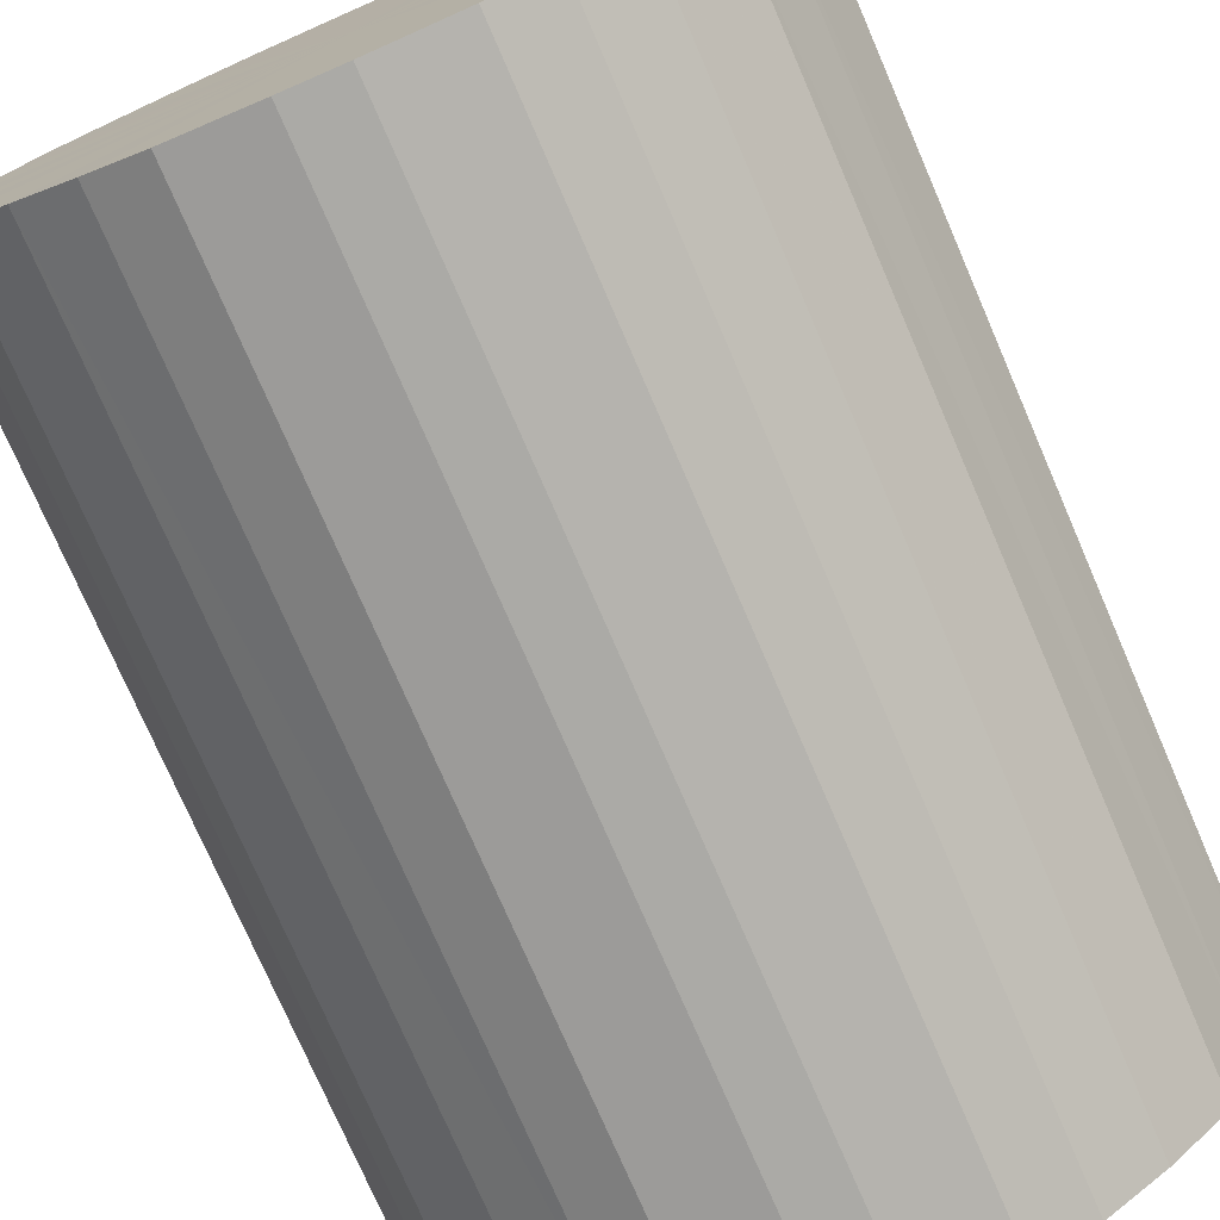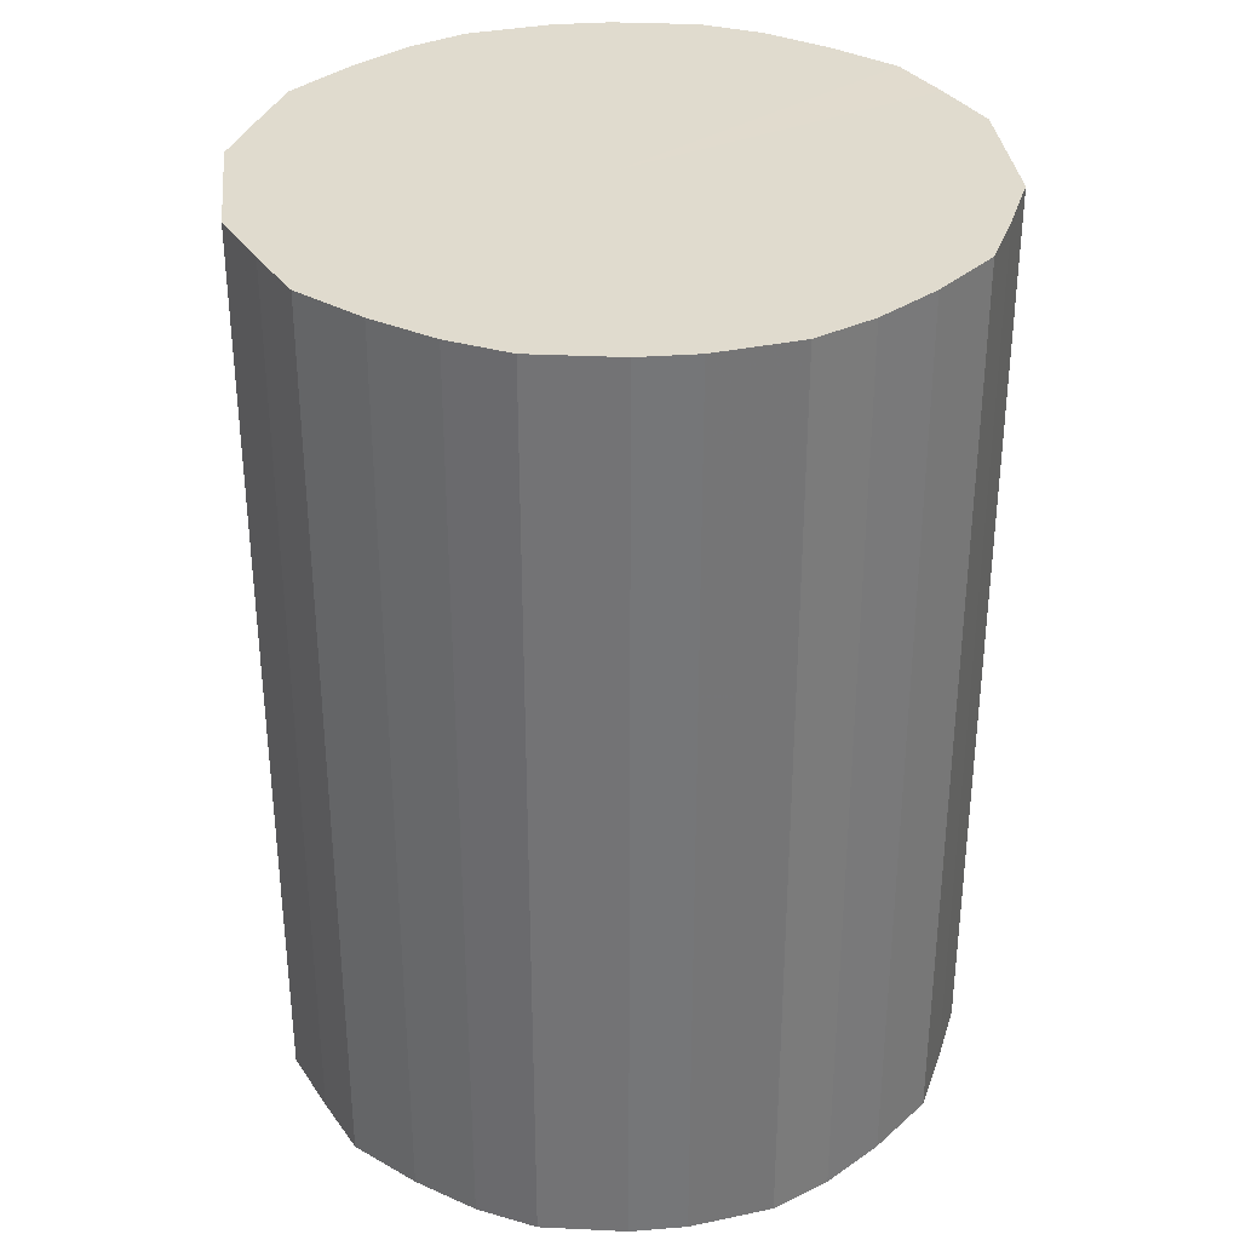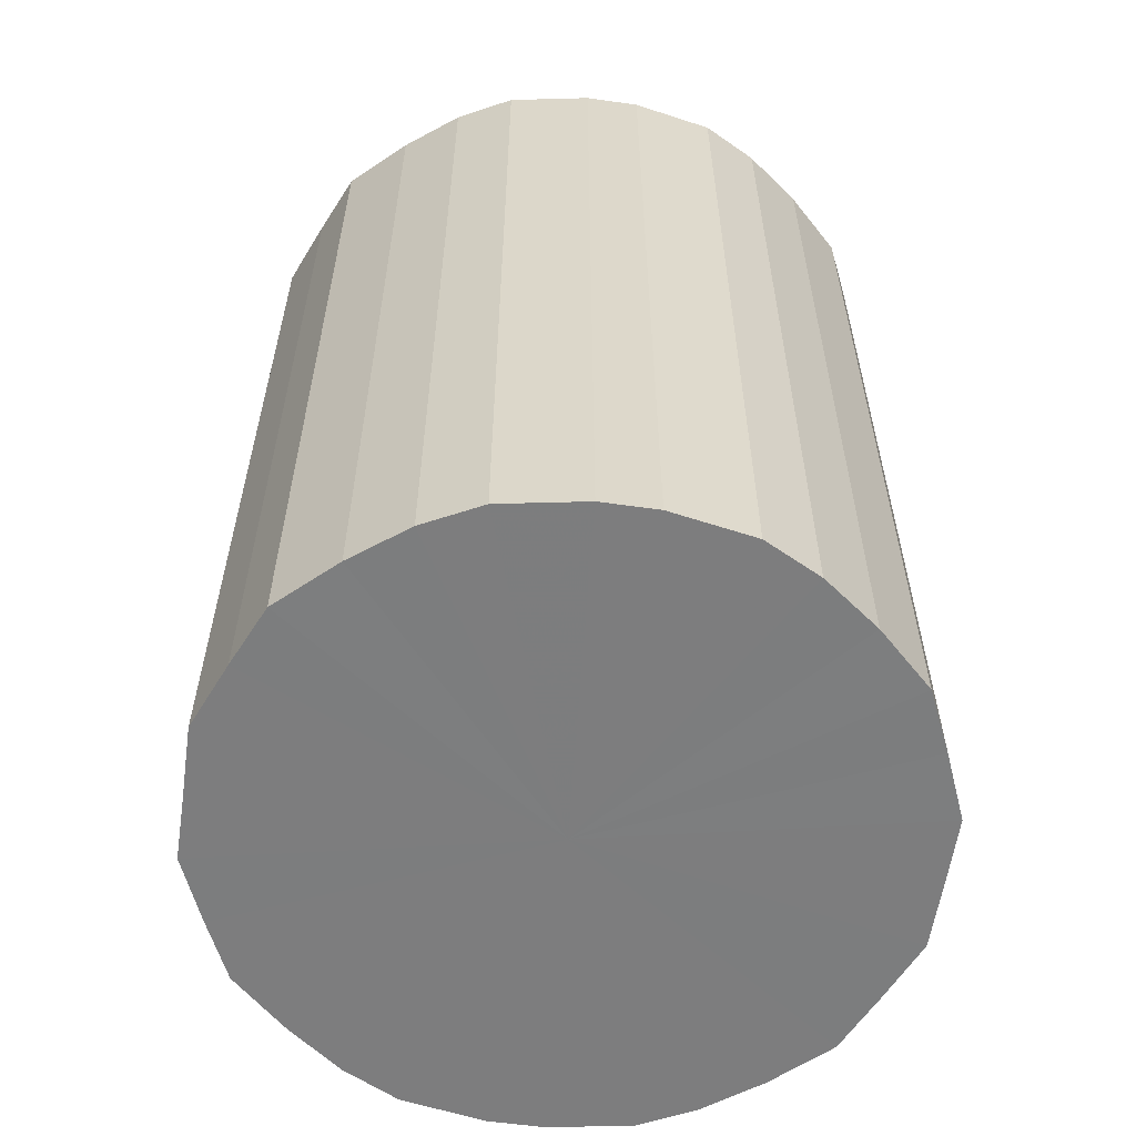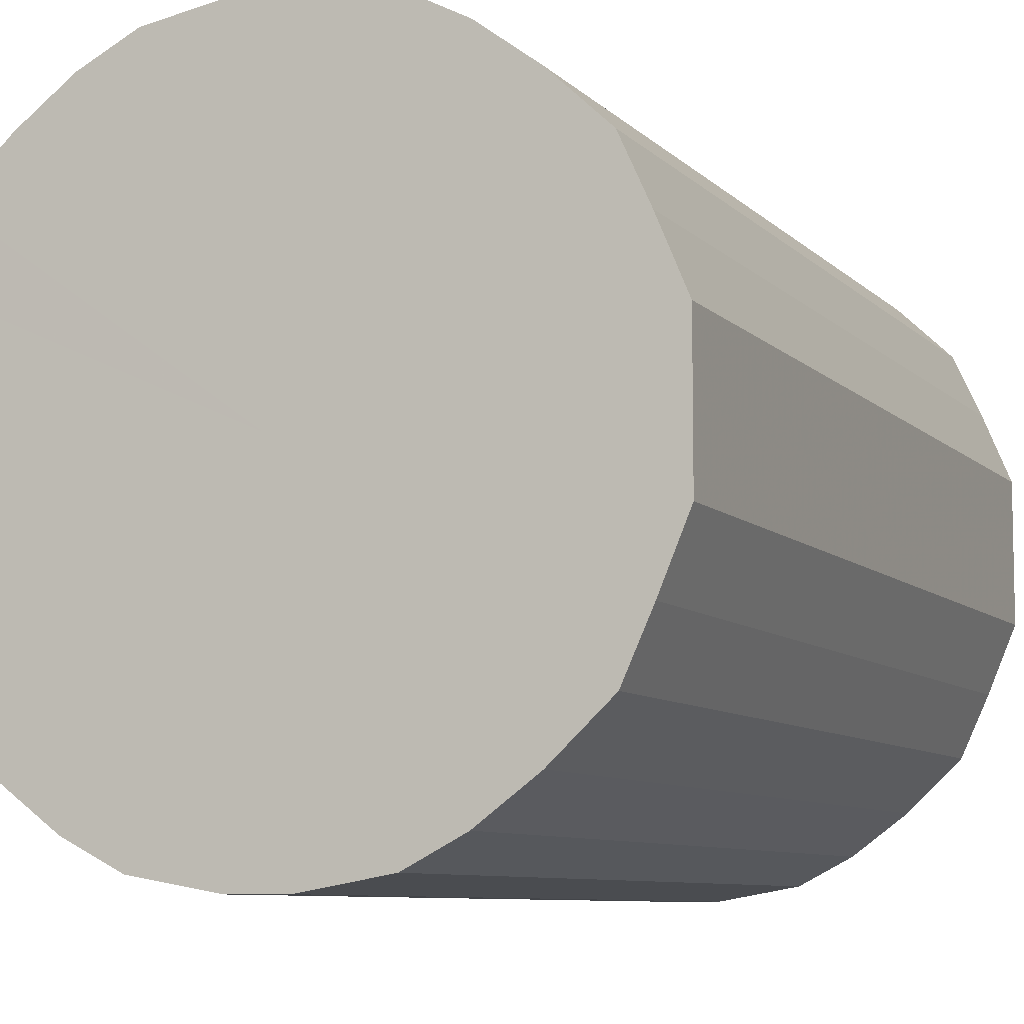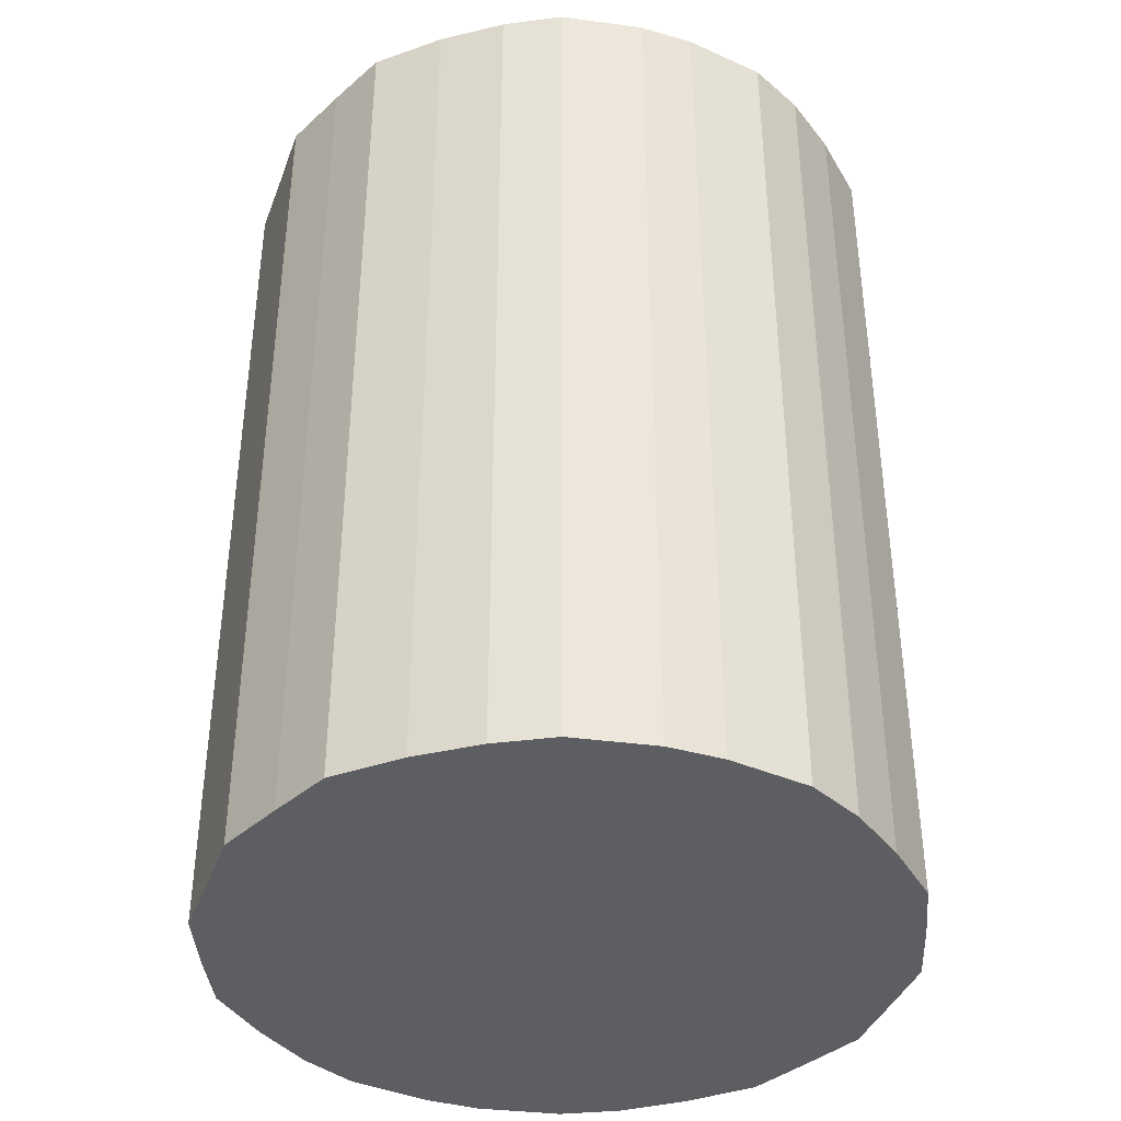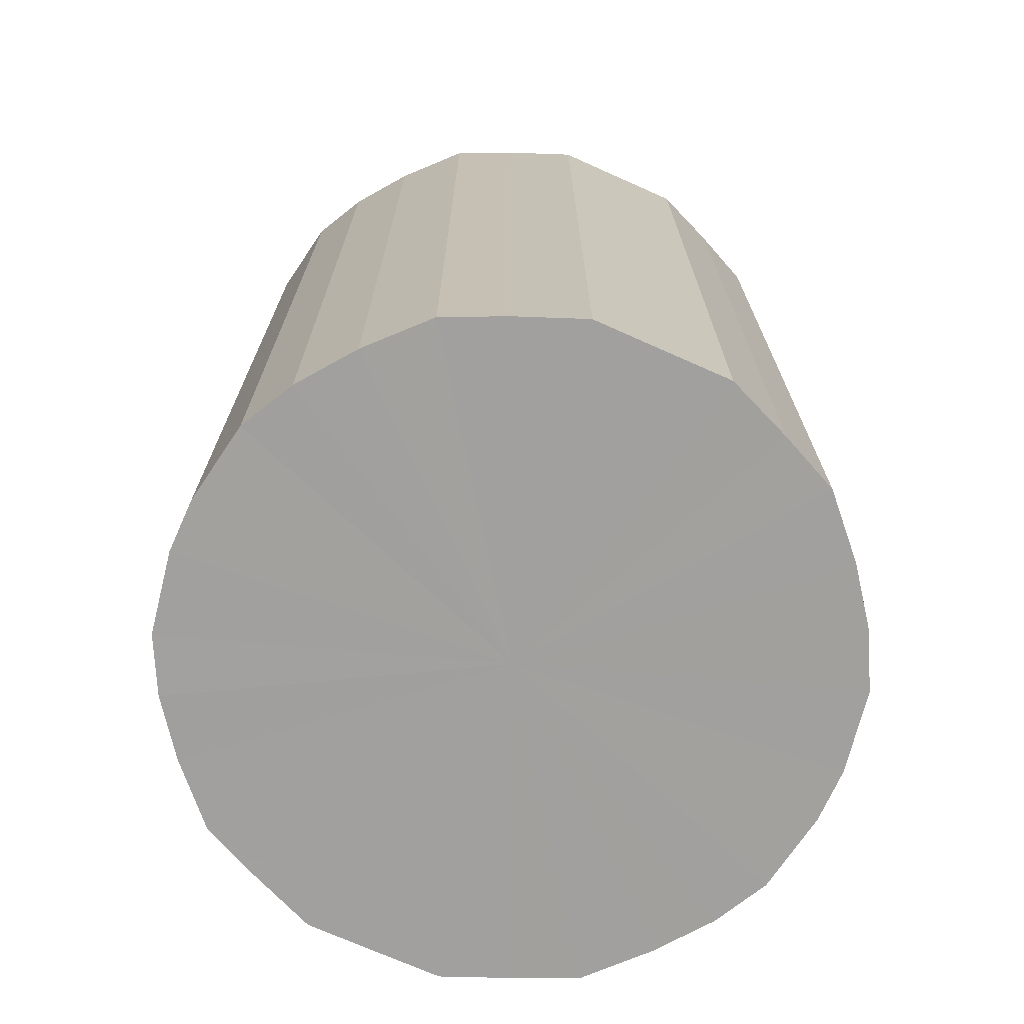
<metadata>
{"format":"obj","ext":"obj","renderer":"f3d","projection":"perspective","resolution":1024,"background":"white","views":[{"elev":-75.8,"azim":-156.6,"up":"+Z"},{"elev":33.6,"azim":-6.1,"up":"+Y"},{"elev":-59.1,"azim":-8.4,"up":"+Y"},{"elev":-8.0,"azim":23.4,"up":"+Z"},{"elev":-38.9,"azim":160.7,"up":"+Y"},{"elev":-71.8,"azim":-114.1,"up":"+Y"}]}
</metadata>
<code>
o 23098
v 2165 1879 7.73
v 2165 1879 7.755
v 2165 1878 7.73
v 2165 1879 7.779
v 2165 1878 7.755
v 2165 1879 7.705
v 2165 1878 7.705
v 2165 1879 7.801
v 2165 1878 7.779
v 2165 1879 7.681
v 2165 1878 7.681
v 2165 1879 7.82
v 2165 1878 7.801
v 2165 1879 7.659
v 2165 1878 7.659
v 2165 1879 7.835
v 2165 1878 7.82
v 2165 1879 7.64
v 2165 1878 7.64
v 2165 1879 7.846
v 2165 1878 7.835
v 2165 1879 7.625
v 2165 1878 7.625
v 2165 1879 7.851
v 2165 1878 7.846
v 2165 1879 7.614
v 2165 1878 7.614
v 2165 1879 7.851
v 2165 1878 7.851
v 2165 1879 7.609
v 2165 1878 7.609
v 2165 1879 7.846
v 2165 1878 7.851
v 2165 1879 7.609
v 2165 1878 7.609
v 2165 1879 7.835
v 2165 1878 7.846
v 2165 1879 7.614
v 2165 1878 7.614
v 2165 1879 7.82
v 2165 1878 7.835
v 2165 1879 7.625
v 2165 1878 7.625
v 2165 1879 7.801
v 2165 1878 7.82
v 2165 1879 7.64
v 2165 1878 7.64
v 2165 1879 7.779
v 2165 1878 7.801
v 2165 1879 7.659
v 2165 1878 7.659
v 2165 1879 7.755
v 2165 1878 7.779
v 2165 1879 7.681
v 2165 1878 7.681
v 2165 1879 7.73
v 2165 1878 7.755
v 2165 1879 7.705
v 2165 1878 7.705
v 2165 1878 7.73
v 2165 1878 7.73
v 2165 1879 7.755
v 2165 1878 7.755
v 2165 1879 7.779
v 2165 1878 7.779
v 2165 1878 7.705
v 2165 1879 7.73
v 2165 1878 7.681
v 2165 1879 7.705
v 2165 1879 7.801
v 2165 1878 7.801
v 2165 1878 7.659
v 2165 1879 7.681
v 2165 1878 7.64
v 2165 1879 7.659
v 2165 1879 7.82
v 2165 1878 7.82
v 2165 1878 7.625
v 2165 1879 7.64
v 2165 1878 7.614
v 2165 1879 7.625
v 2165 1879 7.835
v 2165 1878 7.835
v 2165 1878 7.609
v 2165 1879 7.614
v 2165 1878 7.609
v 2165 1879 7.609
v 2165 1879 7.846
v 2165 1878 7.846
v 2165 1878 7.614
v 2165 1879 7.609
v 2165 1878 7.625
v 2165 1879 7.614
v 2165 1879 7.851
v 2165 1878 7.851
v 2165 1878 7.64
v 2165 1879 7.625
v 2165 1878 7.659
v 2165 1879 7.64
v 2165 1879 7.851
v 2165 1878 7.851
v 2165 1878 7.681
v 2165 1879 7.659
v 2165 1878 7.705
v 2165 1879 7.681
v 2165 1879 7.846
v 2165 1878 7.846
v 2165 1878 7.73
v 2165 1879 7.705
v 2165 1878 7.755
v 2165 1879 7.73
v 2165 1879 7.835
v 2165 1878 7.835
v 2165 1878 7.779
v 2165 1879 7.755
v 2165 1878 7.801
v 2165 1879 7.779
v 2165 1879 7.82
v 2165 1878 7.82
v 2165 1879 7.801
v 2165 1879 7.73
v 2165 1879 7.755
v 2165 1879 7.73
v 2165 1879 7.779
v 2165 1879 7.705
v 2165 1879 7.801
v 2165 1879 7.681
v 2165 1879 7.82
v 2165 1879 7.659
v 2165 1879 7.835
v 2165 1879 7.64
v 2165 1879 7.846
v 2165 1879 7.625
v 2165 1879 7.851
v 2165 1879 7.614
v 2165 1879 7.851
v 2165 1879 7.609
v 2165 1879 7.846
v 2165 1879 7.609
v 2165 1879 7.835
v 2165 1879 7.614
v 2165 1879 7.82
v 2165 1879 7.625
v 2165 1879 7.801
v 2165 1879 7.64
v 2165 1879 7.779
v 2165 1879 7.659
v 2165 1879 7.755
v 2165 1879 7.681
v 2165 1879 7.73
v 2165 1879 7.705
v 2165 1878 7.73
v 2165 1878 7.73
v 2165 1878 7.755
v 2165 1878 7.705
v 2165 1878 7.779
v 2165 1878 7.681
v 2165 1878 7.801
v 2165 1878 7.659
v 2165 1878 7.82
v 2165 1878 7.64
v 2165 1878 7.835
v 2165 1878 7.625
v 2165 1878 7.846
v 2165 1878 7.614
v 2165 1878 7.851
v 2165 1878 7.609
v 2165 1878 7.851
v 2165 1878 7.609
v 2165 1878 7.846
v 2165 1878 7.614
v 2165 1878 7.835
v 2165 1878 7.625
v 2165 1878 7.82
v 2165 1878 7.64
v 2165 1878 7.801
v 2165 1878 7.659
v 2165 1878 7.779
v 2165 1878 7.681
v 2165 1878 7.755
v 2165 1878 7.705
v 2165 1878 7.73
f 1 2 3
f 2 4 5
f 6 1 7
f 4 8 9
f 10 6 11
f 8 12 13
f 14 10 15
f 12 16 17
f 18 14 19
f 16 20 21
f 22 18 23
f 20 24 25
f 26 22 27
f 24 28 29
f 30 26 31
f 28 32 33
f 34 30 35
f 32 36 37
f 38 34 39
f 36 40 41
f 42 38 43
f 40 44 45
f 46 42 47
f 44 48 49
f 50 46 51
f 48 52 53
f 54 50 55
f 52 56 57
f 58 54 59
f 56 58 60
f 61 62 63
f 63 64 65
f 66 67 61
f 68 69 66
f 65 70 71
f 72 73 68
f 74 75 72
f 71 76 77
f 78 79 74
f 80 81 78
f 77 82 83
f 84 85 80
f 86 87 84
f 83 88 89
f 90 91 86
f 92 93 90
f 89 94 95
f 96 97 92
f 98 99 96
f 95 100 101
f 102 103 98
f 104 105 102
f 101 106 107
f 108 109 104
f 110 111 108
f 107 112 113
f 114 115 110
f 116 117 114
f 113 118 119
f 119 120 116
f 121 122 123
f 121 124 122
f 121 123 125
f 121 126 124
f 121 125 127
f 121 128 126
f 121 127 129
f 121 130 128
f 121 129 131
f 121 132 130
f 121 131 133
f 121 134 132
f 121 133 135
f 121 136 134
f 121 135 137
f 121 138 136
f 121 137 139
f 121 140 138
f 121 139 141
f 121 142 140
f 121 141 143
f 121 144 142
f 121 143 145
f 121 146 144
f 121 145 147
f 121 148 146
f 121 147 149
f 121 150 148
f 121 149 151
f 121 151 150
f 152 153 154
f 152 155 153
f 152 154 156
f 152 157 155
f 152 156 158
f 152 159 157
f 152 158 160
f 152 161 159
f 152 160 162
f 152 163 161
f 152 162 164
f 152 165 163
f 152 164 166
f 152 167 165
f 152 166 168
f 152 169 167
f 152 168 170
f 152 171 169
f 152 170 172
f 152 173 171
f 152 172 174
f 152 175 173
f 152 174 176
f 152 177 175
f 152 176 178
f 152 179 177
f 152 178 180
f 152 181 179
f 152 180 182
f 152 182 181

</code>
